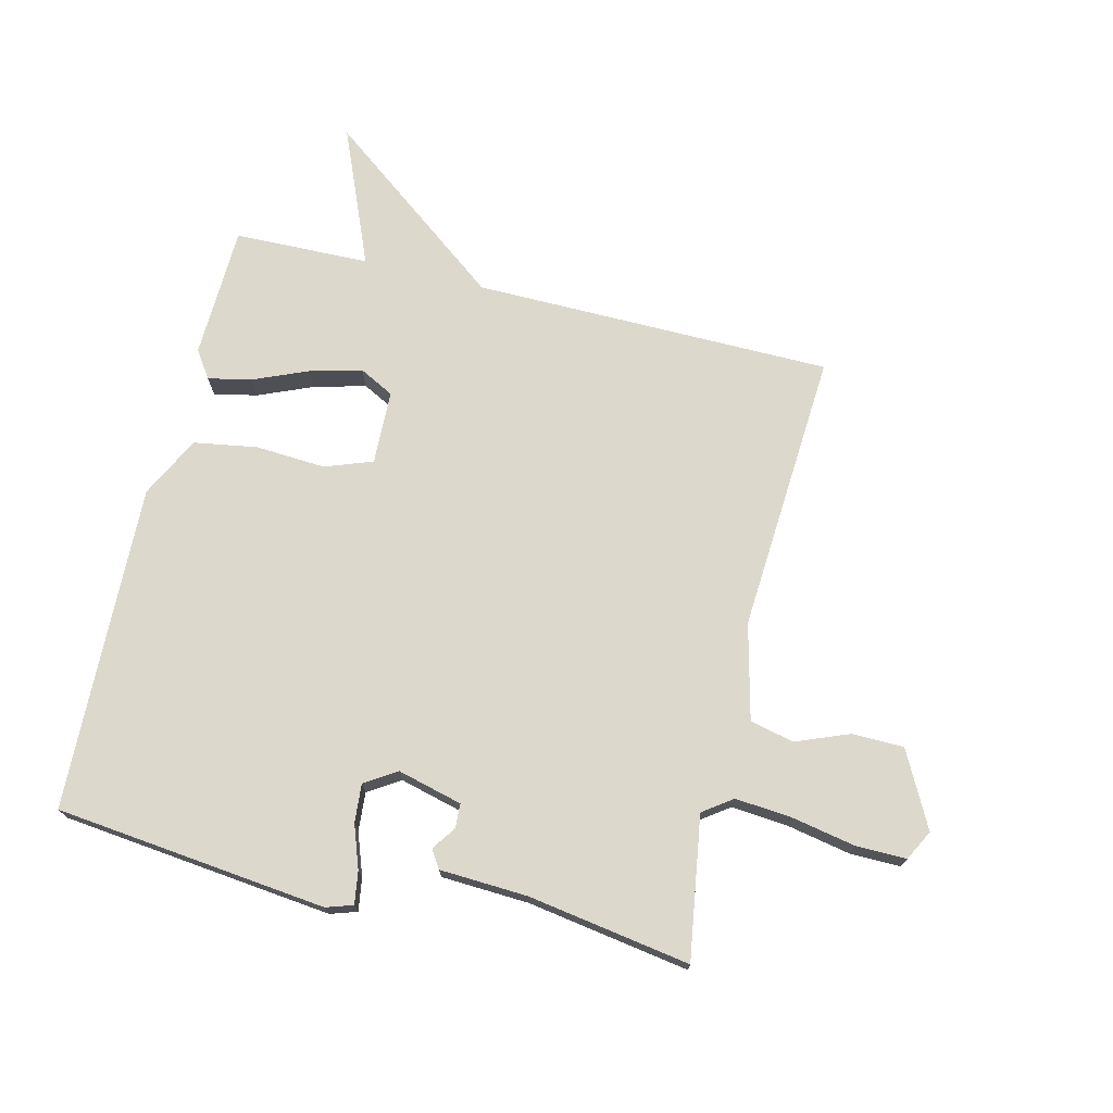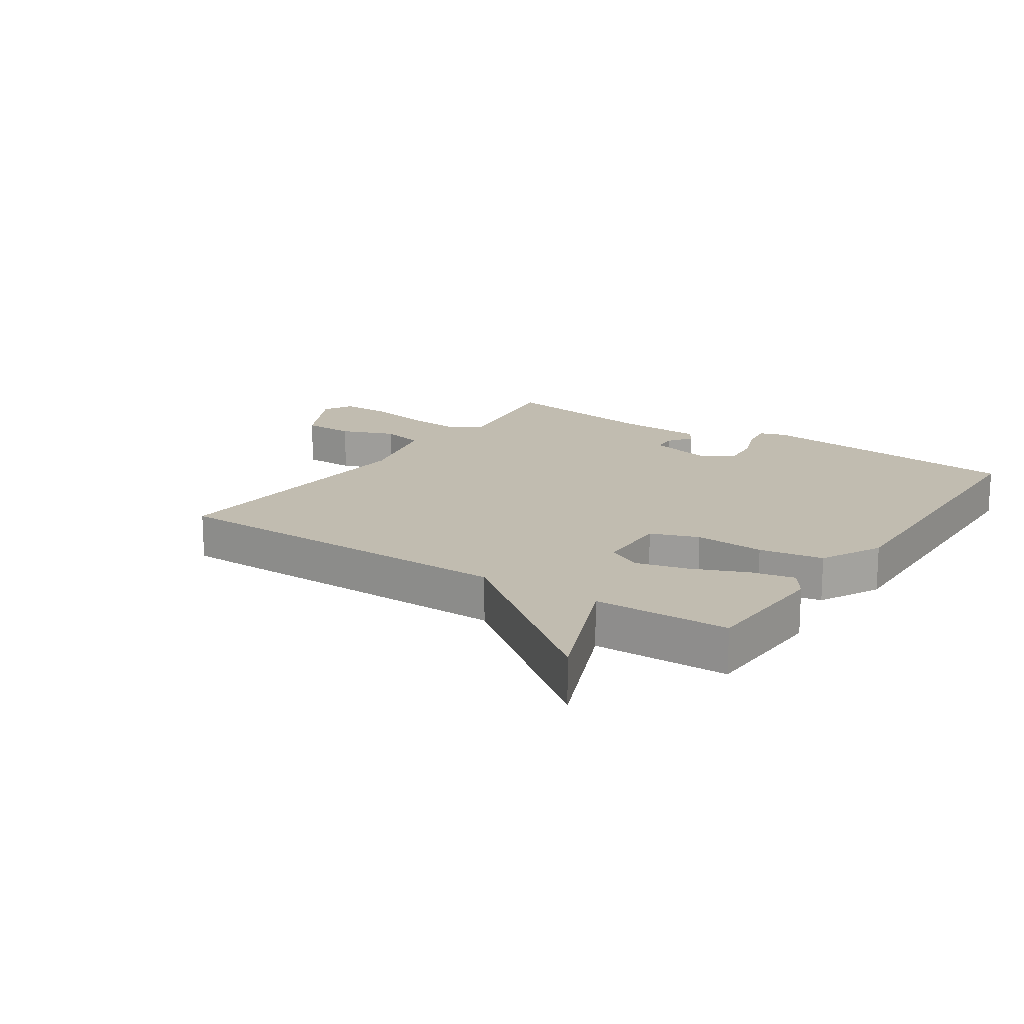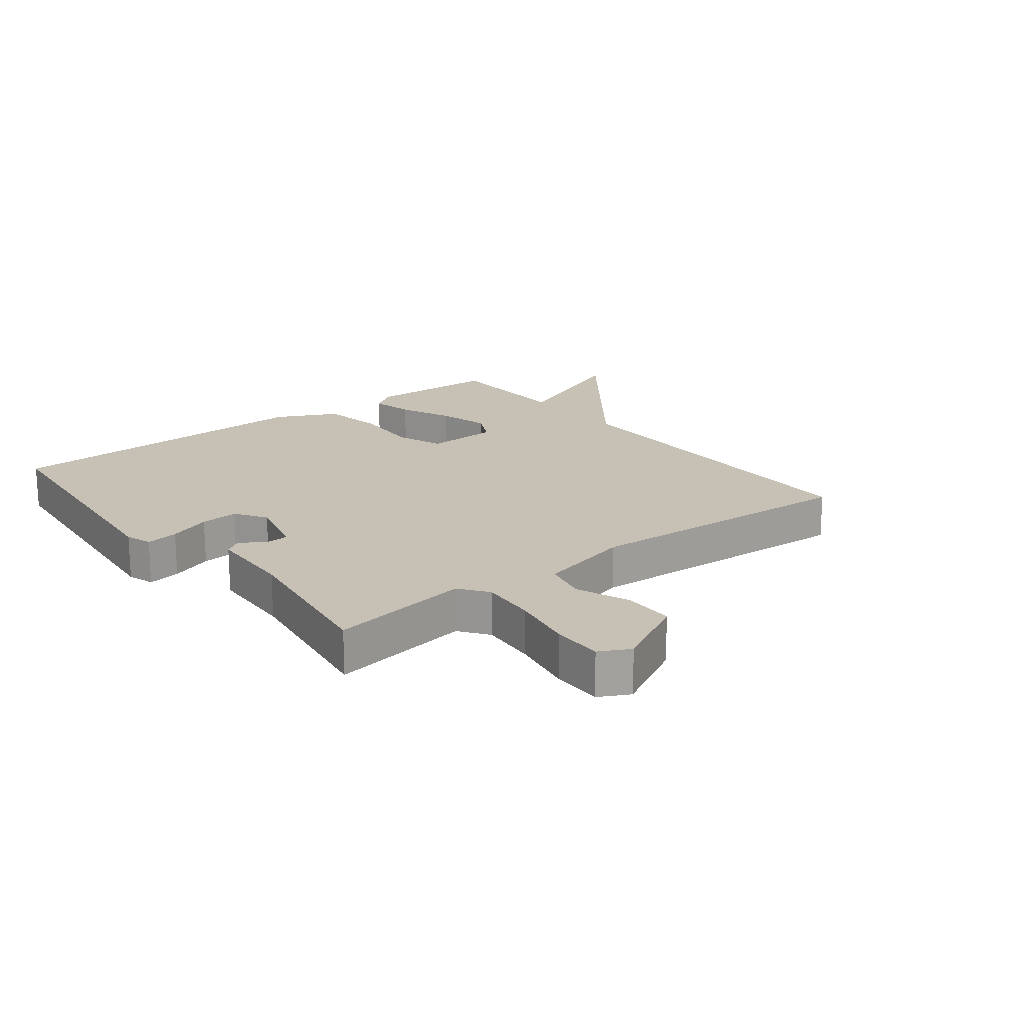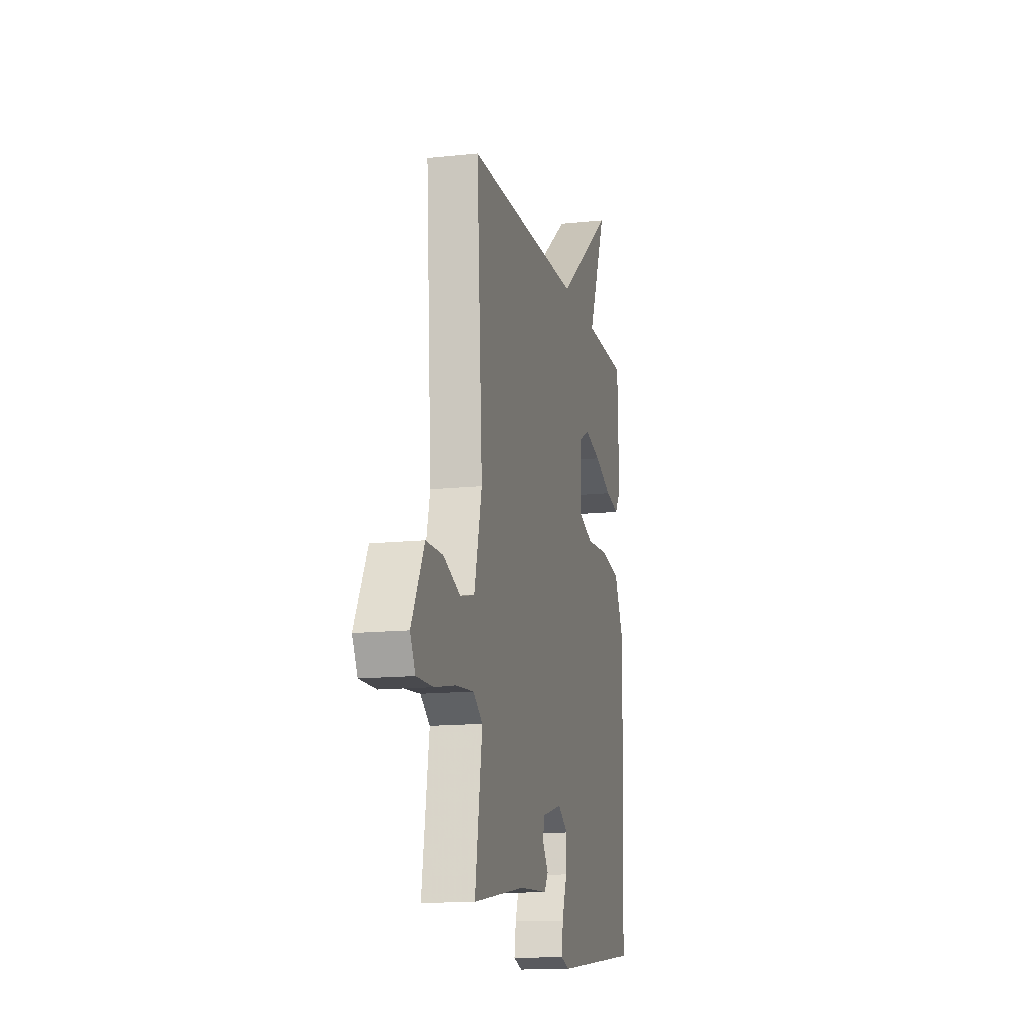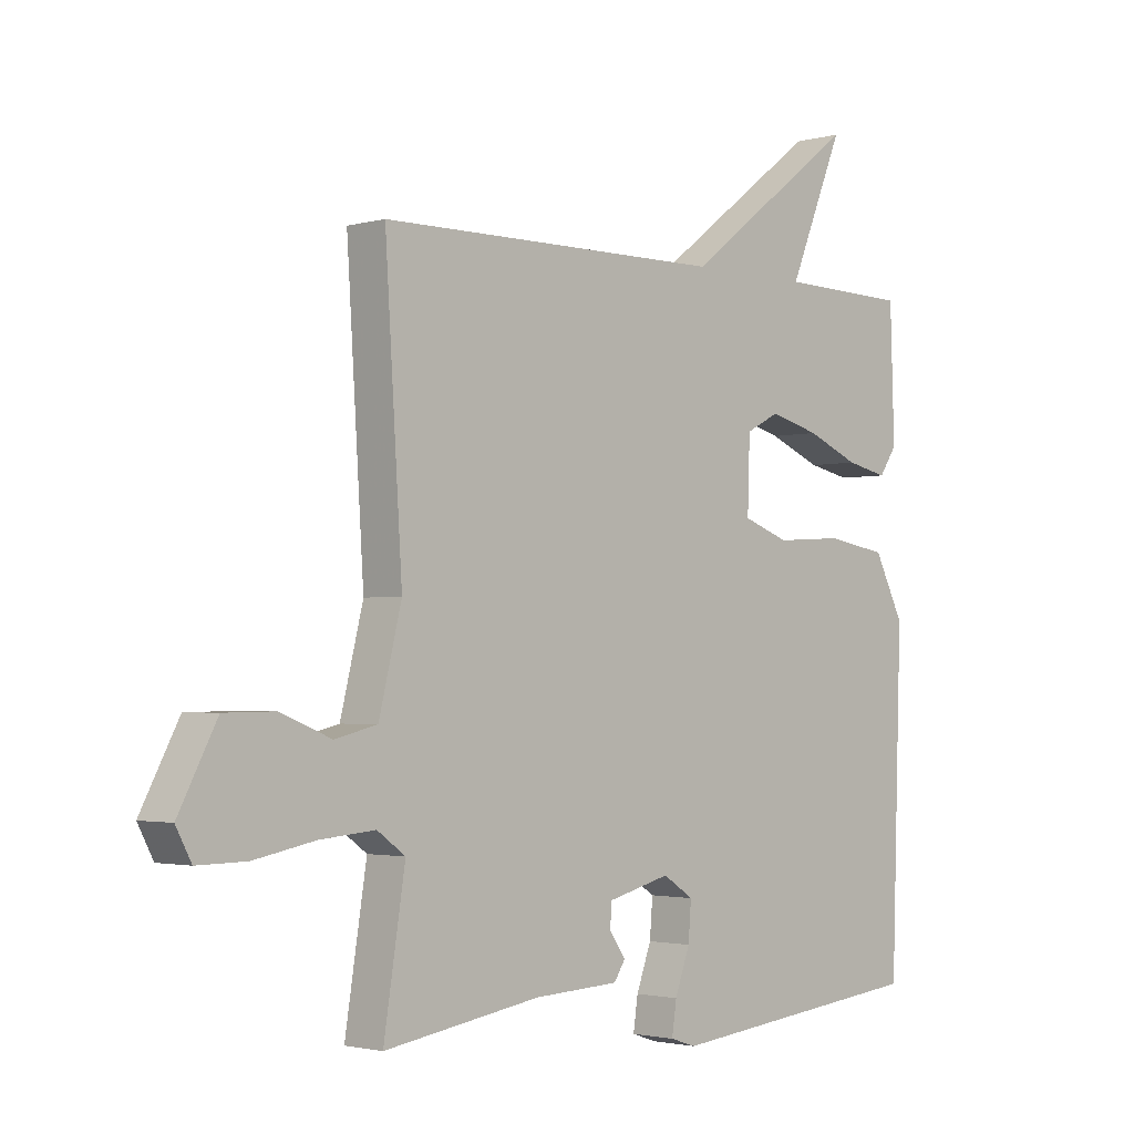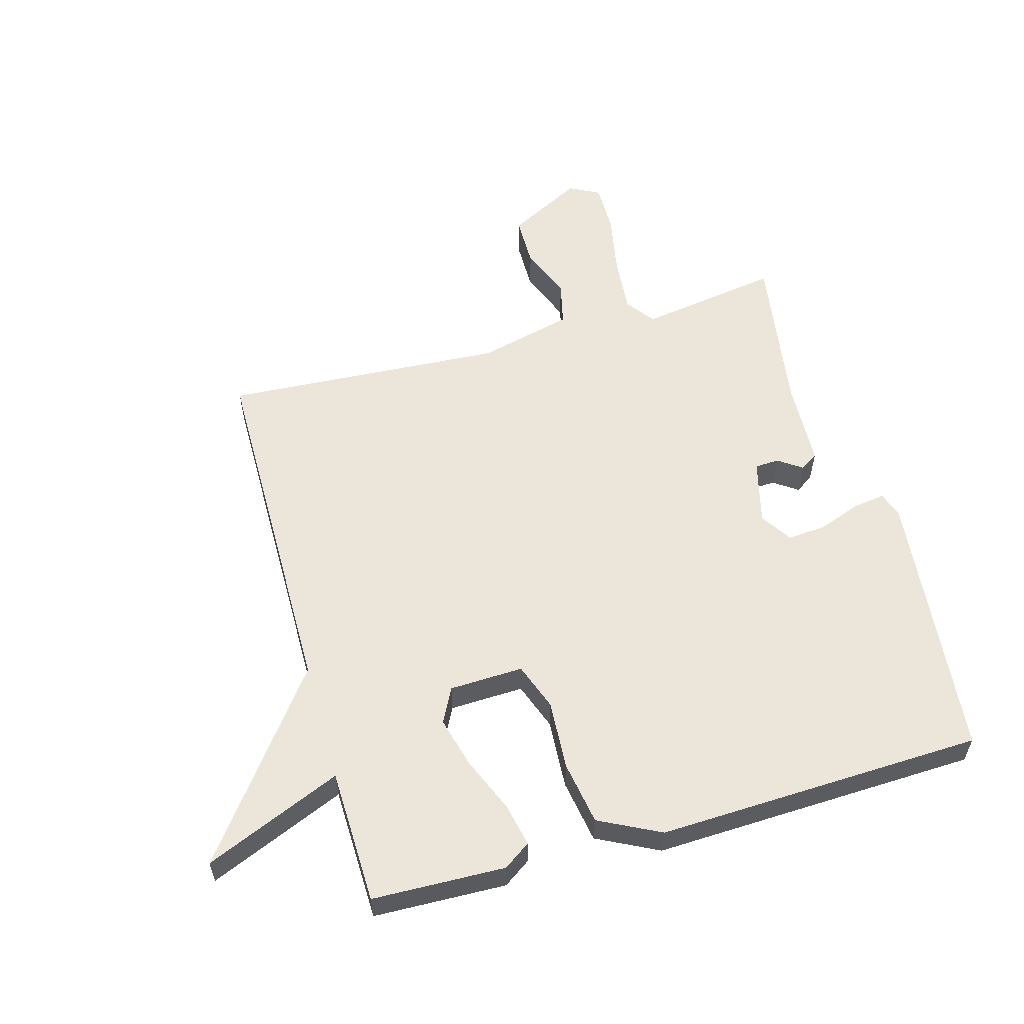
<metadata>
{"format":"obj","ext":"obj","renderer":"f3d","projection":"perspective","resolution":1024,"background":"white","views":[{"elev":72.7,"azim":-166.3,"up":"+Y"},{"elev":16.4,"azim":34.0,"up":"+Y"},{"elev":18.6,"azim":-128.3,"up":"+Y"},{"elev":-14.1,"azim":-76.8,"up":"+Z"},{"elev":-2.3,"azim":-45.9,"up":"+Z"},{"elev":57.0,"azim":74.2,"up":"+Y"}]}
</metadata>
<code>
v -0.5 0.07 0.5
v 0.081 0.07 0.505
v 0.374 0.07 0.728
v 0.281 0.07 0.505
v 0.5 0.07 0.5
v 0.507 0.07 0.285
v 0.477 0.07 0.241
v 0.407 0.07 0.256
v 0.319 0.07 0.293
v 0.235 0.07 0.315
v 0.179 0.07 0.286
v 0.175 0.07 0.166
v 0.252 0.07 0.138
v 0.365 0.07 0.145
v 0.468 0.07 0.128
v 0.518 0.07 0.029
v 0.5 0.07 -0.5
v 0.06 0.07 -0.548
v 0.017 0.07 -0.534
v 0.025 0.07 -0.481
v 0.05 0.07 -0.412
v 0.055 0.07 -0.35
v 0.004 0.07 -0.317
v -0.101 0.07 -0.344
v -0.103 0.07 -0.383
v -0.076 0.07 -0.422
v -0.095 0.07 -0.451
v -0.237 0.07 -0.458
v -0.5 0.07 -0.5
v -0.464 0.07 -0.27
v -0.511 0.07 -0.236
v -0.603 0.07 -0.244
v -0.706 0.07 -0.264
v -0.788 0.07 -0.265
v -0.814 0.07 -0.216
v -0.75 0.07 -0.094
v -0.666 0.07 -0.093
v -0.58 0.07 -0.127
v -0.509 0.07 -0.11
v -0.471 0.07 0.044
v -0.5 0 0.5
v 0.081 0 0.505
v 0.374 0 0.728
v 0.281 0 0.505
v 0.5 0 0.5
v 0.507 0 0.285
v 0.477 0 0.241
v 0.407 0 0.256
v 0.319 0 0.293
v 0.235 0 0.315
v 0.179 0 0.286
v 0.175 0 0.166
v 0.252 0 0.138
v 0.365 0 0.145
v 0.468 0 0.128
v 0.518 0 0.029
v 0.5 0 -0.5
v 0.06 0 -0.548
v 0.017 0 -0.534
v 0.025 0 -0.481
v 0.05 0 -0.412
v 0.055 0 -0.35
v 0.004 0 -0.317
v -0.101 0 -0.344
v -0.103 0 -0.383
v -0.076 0 -0.422
v -0.095 0 -0.451
v -0.237 0 -0.458
v -0.5 0 -0.5
v -0.464 0 -0.27
v -0.511 0 -0.236
v -0.603 0 -0.244
v -0.706 0 -0.264
v -0.788 0 -0.265
v -0.814 0 -0.216
v -0.75 0 -0.094
v -0.666 0 -0.093
v -0.58 0 -0.127
v -0.509 0 -0.11
v -0.471 0 0.044
f 36 37 38
f 35 36 38
f 34 35 38
f 33 34 38
f 32 33 38
f 31 32 38 39
f 30 31 39 40
f 28 29 30
f 28 30 40
f 27 28 40
f 26 27 40
f 25 26 40
f 19 20 21
f 18 19 21
f 17 18 21
f 16 17 21
f 15 16 21
f 14 15 21
f 13 14 21
f 12 13 21 22
f 11 12 22 23
f 7 8 9
f 6 7 9
f 5 6 9
f 4 5 9
f 4 9 10
f 2 3 4
f 2 4 10 11
f 24 25 40 1
f 11 23 24
f 2 11 24
f 1 2 24
f 78 77 76
f 78 76 75
f 78 75 74
f 78 74 73
f 78 73 72
f 79 78 72 71
f 80 79 71 70
f 70 69 68
f 80 70 68
f 80 68 67
f 80 67 66
f 80 66 65
f 61 60 59
f 61 59 58
f 61 58 57
f 61 57 56
f 61 56 55
f 61 55 54
f 61 54 53
f 62 61 53 52
f 63 62 52 51
f 49 48 47
f 49 47 46
f 49 46 45
f 49 45 44
f 50 49 44
f 44 43 42
f 51 50 44 42
f 41 80 65 64
f 64 63 51
f 64 51 42
f 64 42 41
f 1 41 42 2
f 2 42 43 3
f 3 43 44 4
f 4 44 45 5
f 5 45 46 6
f 6 46 47 7
f 7 47 48 8
f 8 48 49 9
f 9 49 50 10
f 10 50 51 11
f 11 51 52 12
f 12 52 53 13
f 13 53 54 14
f 14 54 55 15
f 15 55 56 16
f 16 56 57 17
f 17 57 58 18
f 18 58 59 19
f 19 59 60 20
f 20 60 61 21
f 21 61 62 22
f 22 62 63 23
f 23 63 64 24
f 24 64 65 25
f 25 65 66 26
f 26 66 67 27
f 27 67 68 28
f 28 68 69 29
f 29 69 70 30
f 30 70 71 31
f 31 71 72 32
f 32 72 73 33
f 33 73 74 34
f 34 74 75 35
f 35 75 76 36
f 36 76 77 37
f 37 77 78 38
f 38 78 79 39
f 39 79 80 40
f 40 80 41 1

</code>
